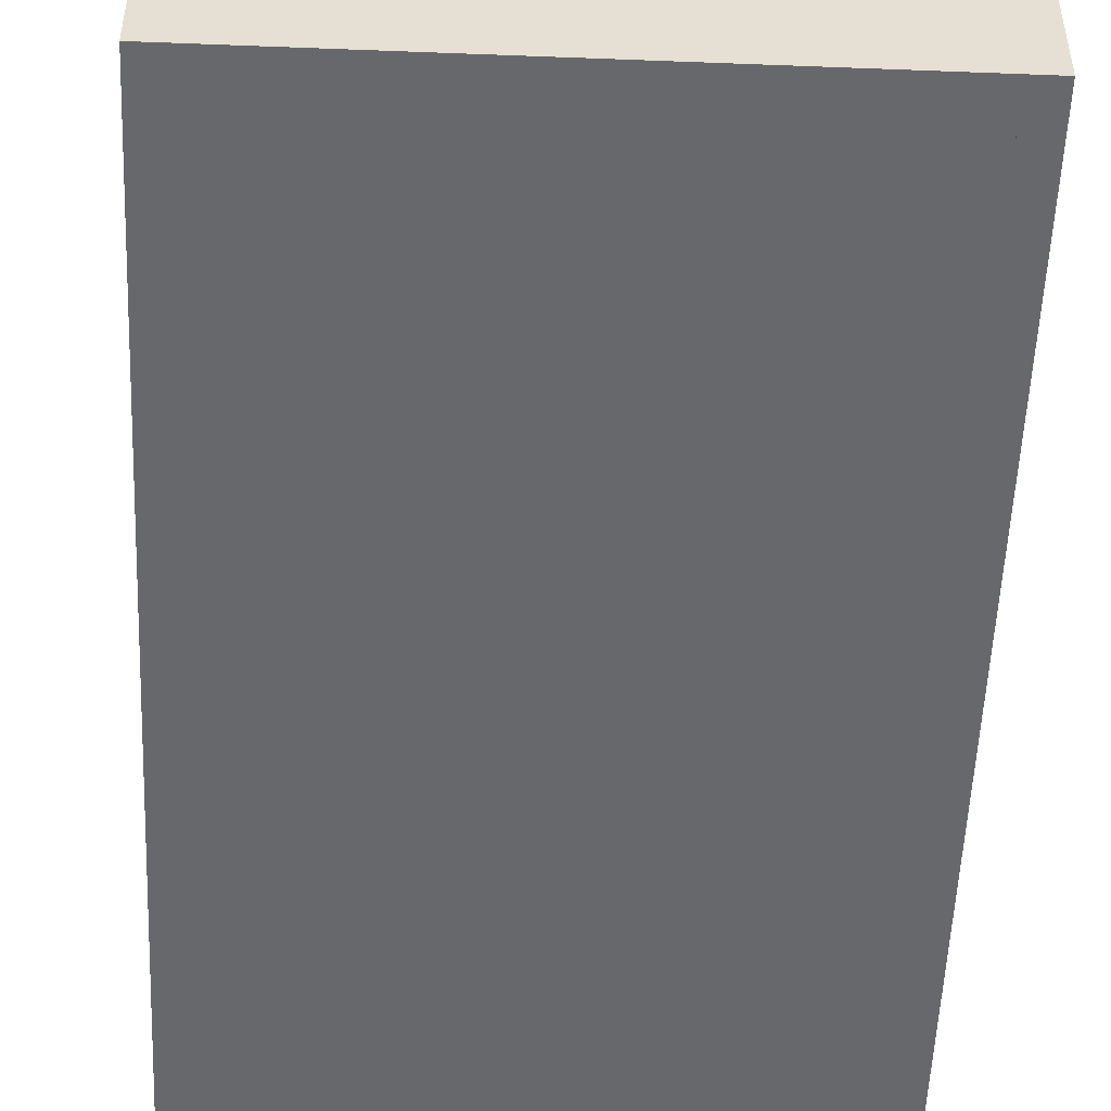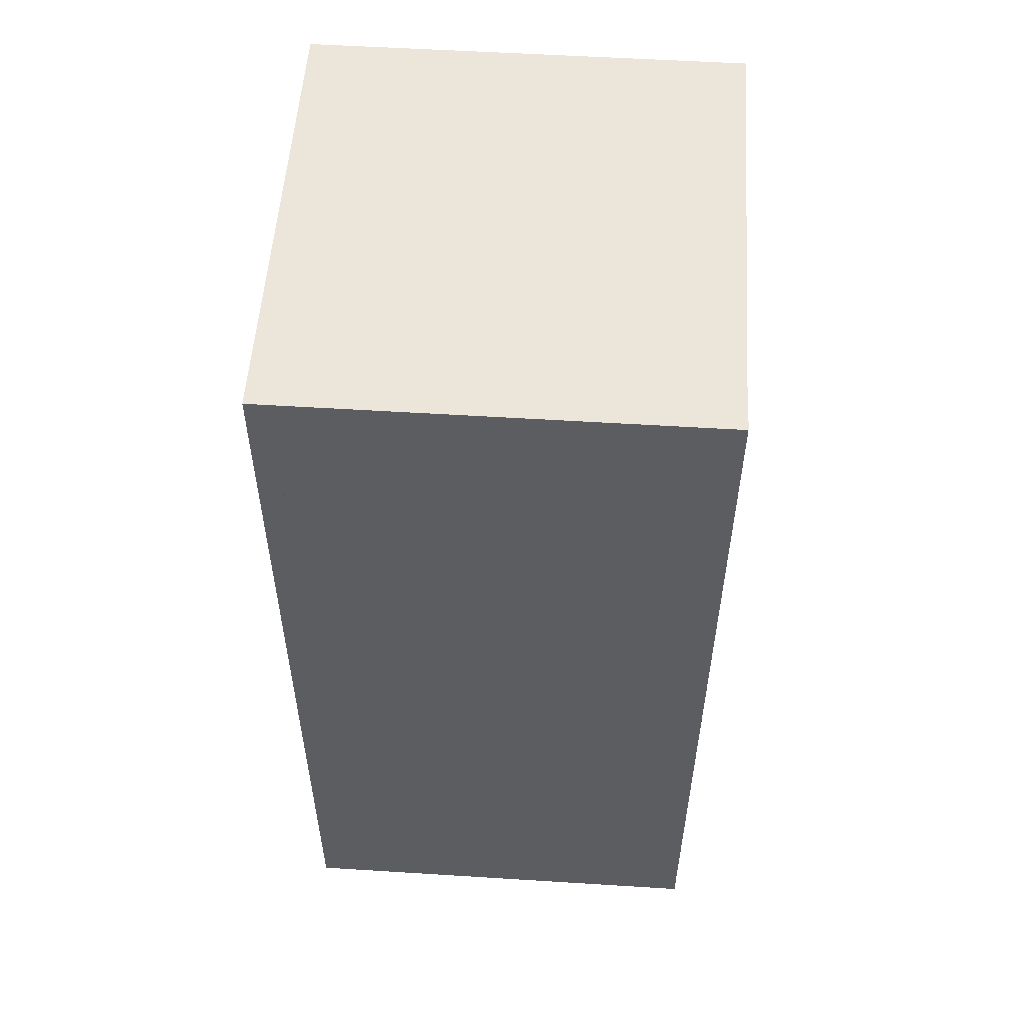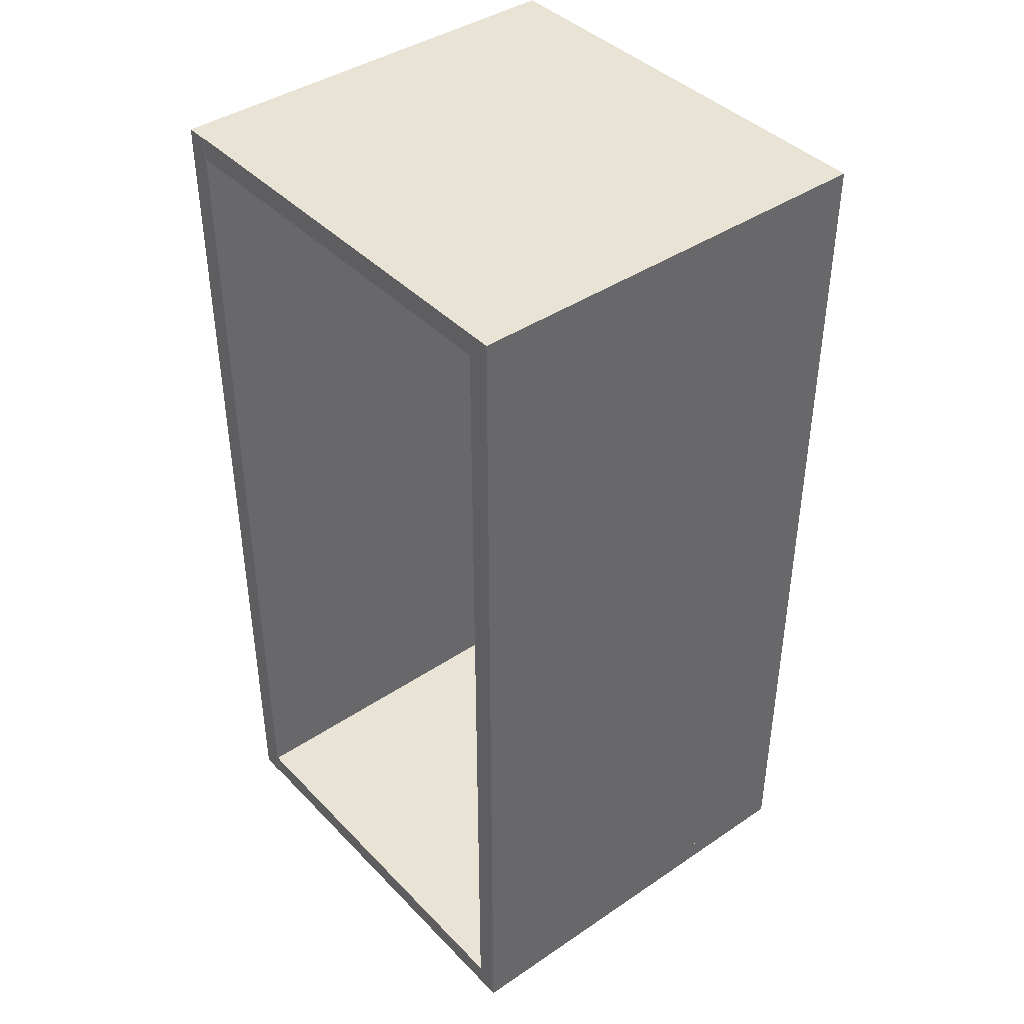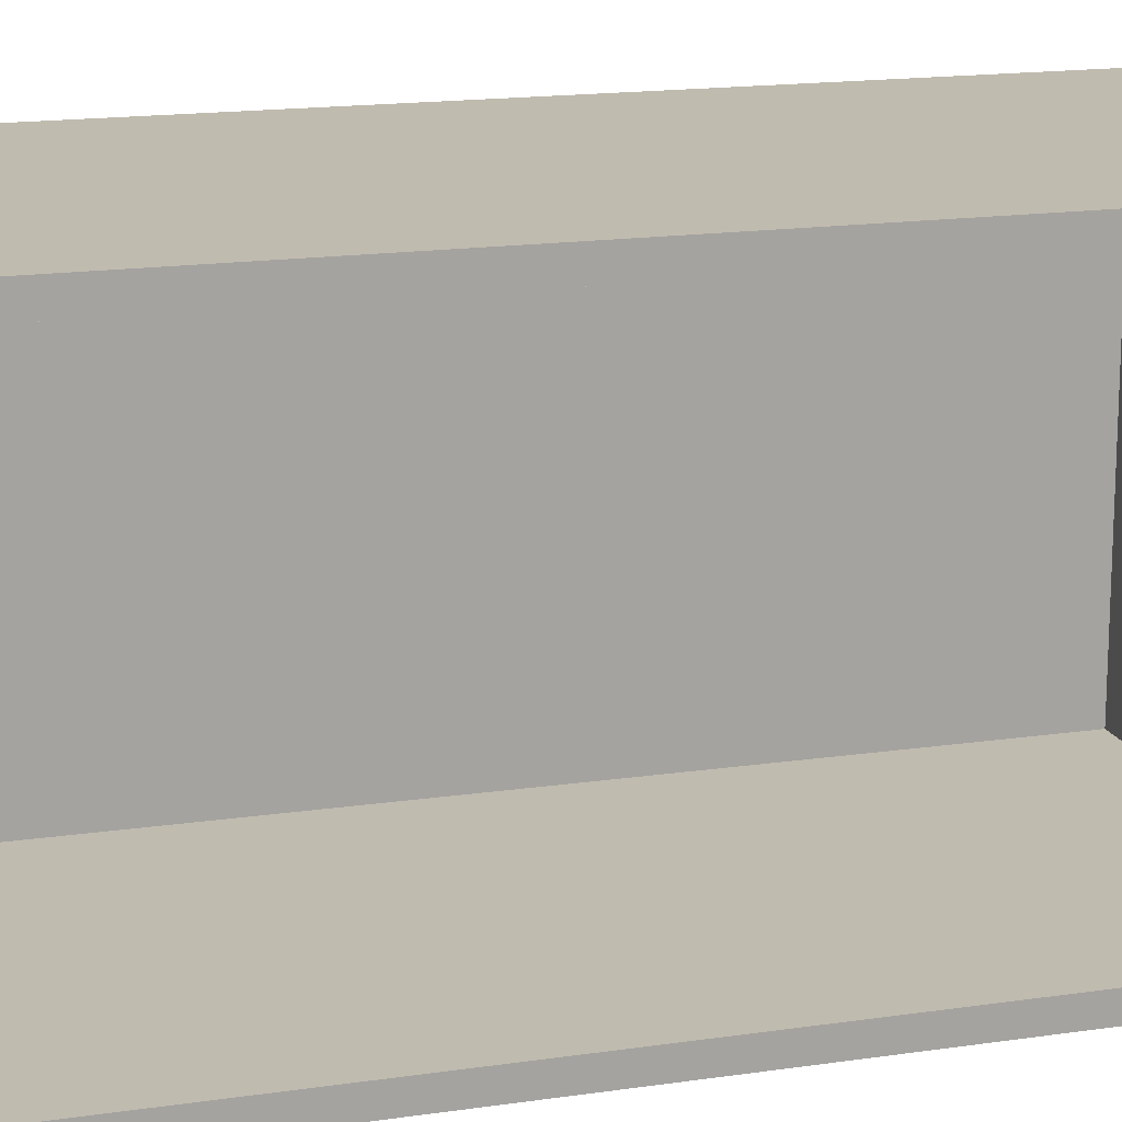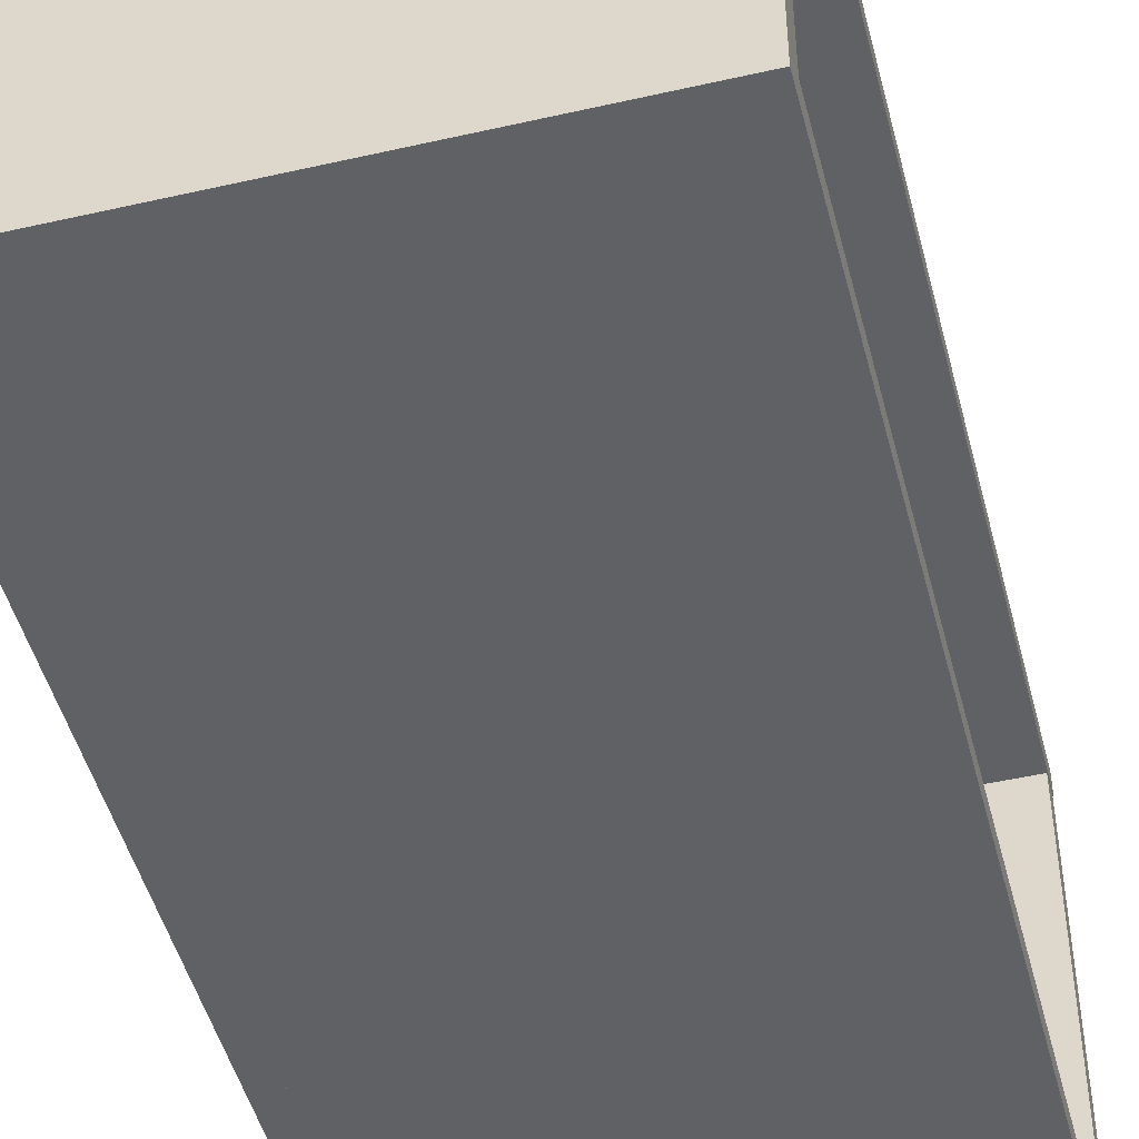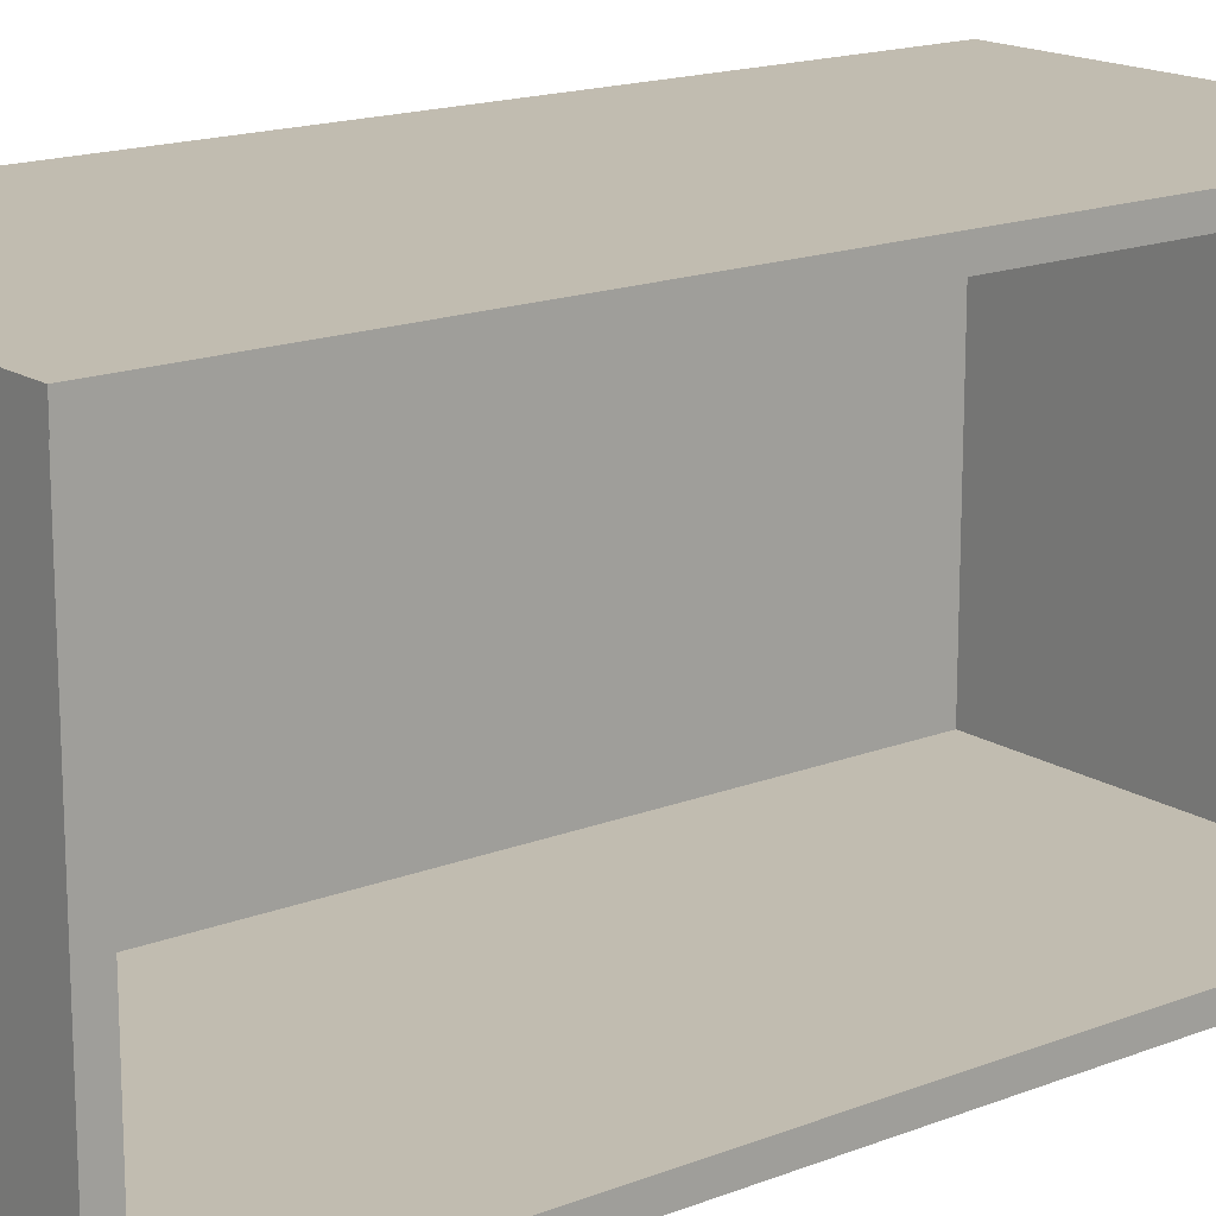
<metadata>
{"format":"obj","ext":"obj","renderer":"f3d","projection":"perspective","resolution":1024,"background":"white","views":[{"elev":-52.5,"azim":177.6,"up":"+Z"},{"elev":54.4,"azim":3.8,"up":"+Y"},{"elev":41.2,"azim":140.7,"up":"+Y"},{"elev":16.2,"azim":73.0,"up":"+Z"},{"elev":-47.9,"azim":14.4,"up":"+Z"},{"elev":16.6,"azim":51.6,"up":"+Z"}]}
</metadata>
<code>
o Cube.004_Cube.001
v -0.9971 -1 1
v -0.9971 3 1
v -0.9971 -1 0.9
v -0.9971 3 0.9
v 0.8829 -1 1
v 0.8829 3 1
v 0.8829 -1 0.9
v 0.8829 3 0.9
f 2 4 3 1
f 4 8 7 3
f 8 6 5 7
f 6 2 1 5
f 1 3 7 5
f 6 8 4 2
o Cube.003_Cube.001
v -1 -1 1
v -1 3 1
v -1 -1 -1
v -1 3 -1
v -0.9 -1 1
v -0.9 3 1
v -0.9 -1 -1
v -0.9 3 -1
f 10 12 11 9
f 12 16 15 11
f 16 14 13 15
f 14 10 9 13
f 9 11 15 13
f 14 16 12 10
o Cube.002_Cube.001
v -1 -1 1
v -1 -0.9 1
v -1 -1 -1
v -1 -0.9 -1
v 0.88 -1 1
v 0.88 -0.9 1
v 0.88 -1 -1
v 0.88 -0.9 -1
f 18 20 19 17
f 20 24 23 19
f 24 22 21 23
f 22 18 17 21
f 17 19 23 21
f 22 24 20 18
o Cube.000_Cube.001
v -1 2.9 1
v -1 3 1
v -1 2.9 -1
v -1 3 -1
v 0.88 2.9 1
v 0.88 3 1
v 0.88 2.9 -1
v 0.88 3 -1
f 26 28 27 25
f 28 32 31 27
f 32 30 29 31
f 30 26 25 29
f 25 27 31 29
f 30 32 28 26
o Cube.001
v -1 -1 -0.9
v -1 3 -0.9
v -1 -1 -1
v -1 3 -1
v 0.88 -1 -0.9
v 0.88 3 -0.9
v 0.88 -1 -1
v 0.88 3 -1
f 34 36 35 33
f 36 40 39 35
f 40 38 37 39
f 38 34 33 37
f 33 35 39 37
f 38 40 36 34

</code>
